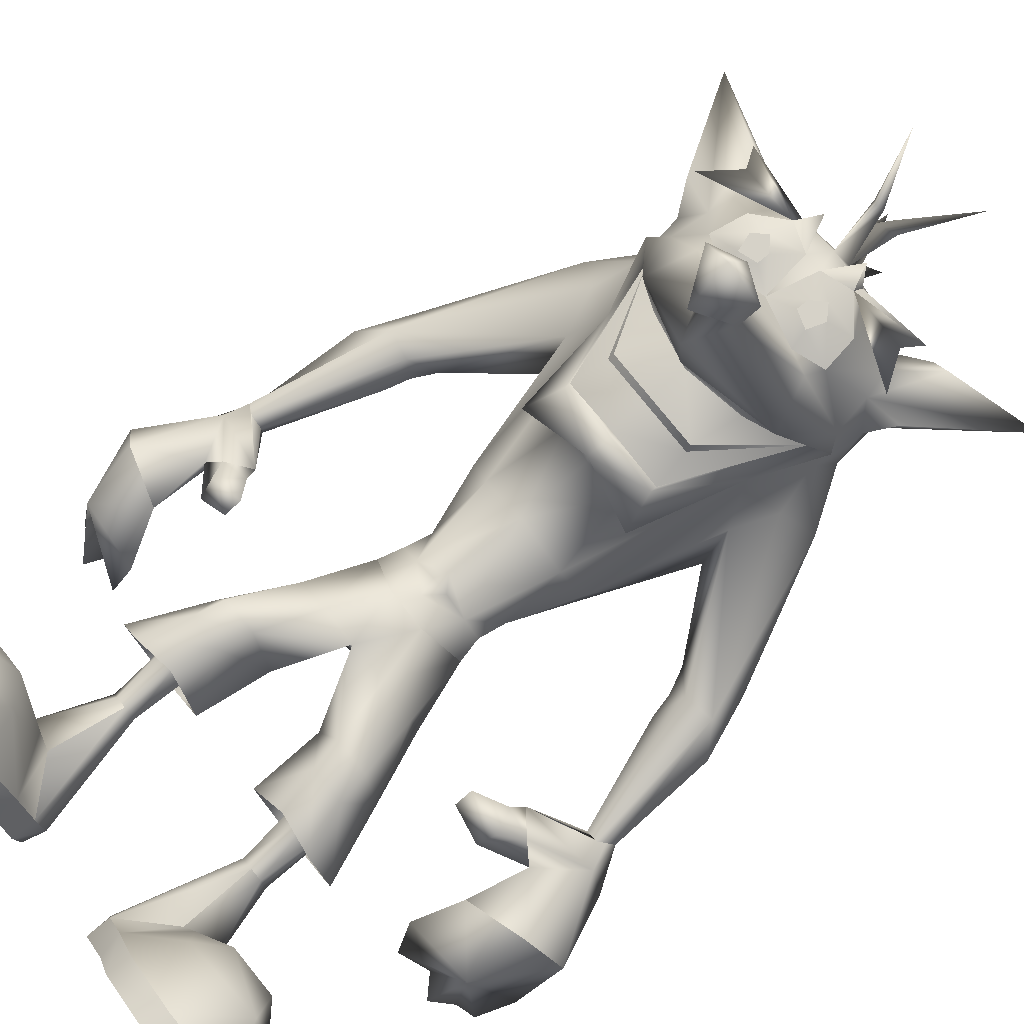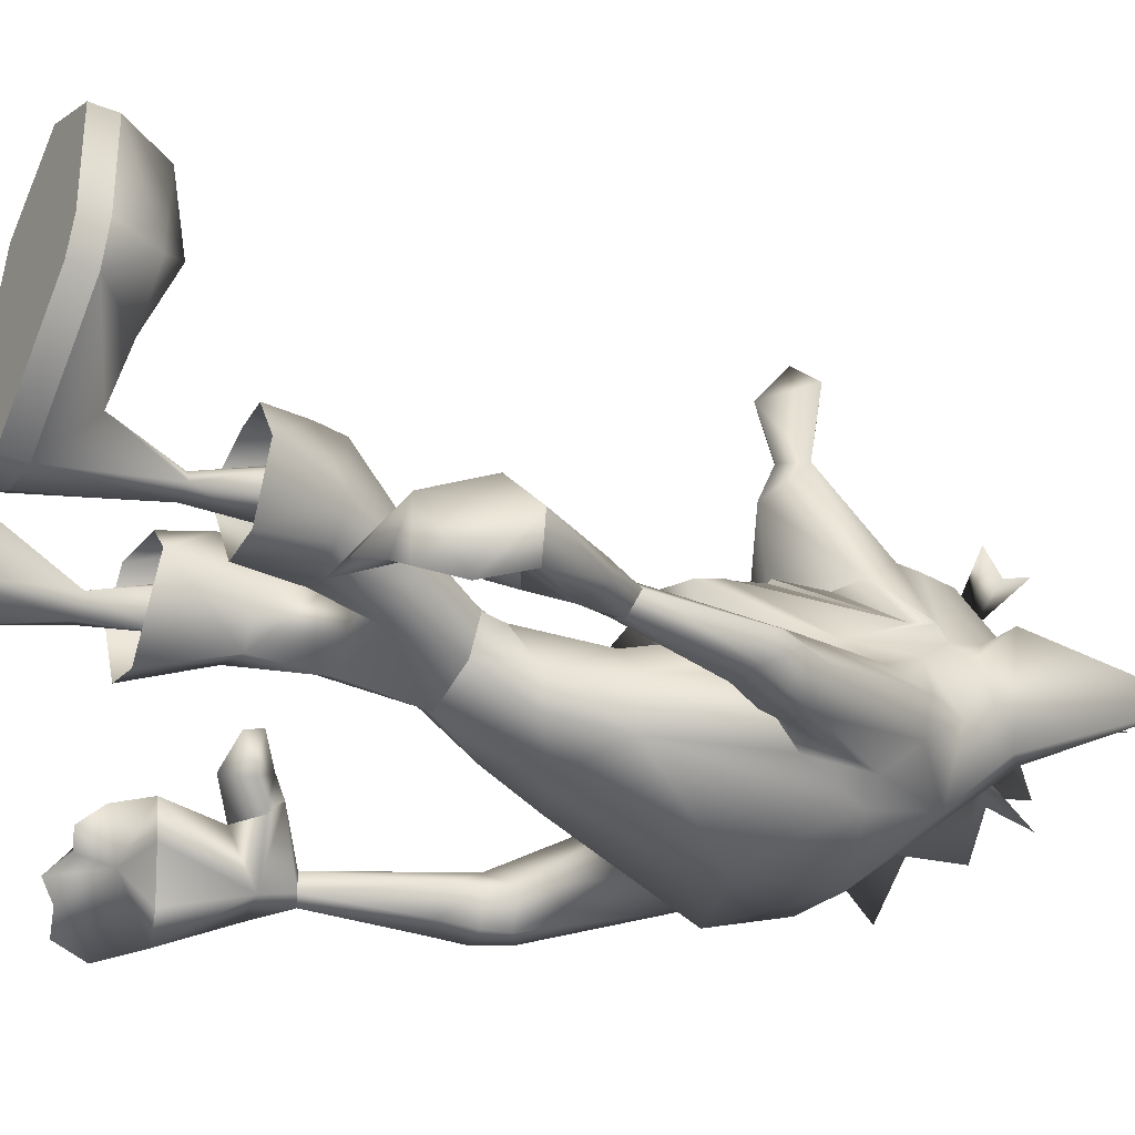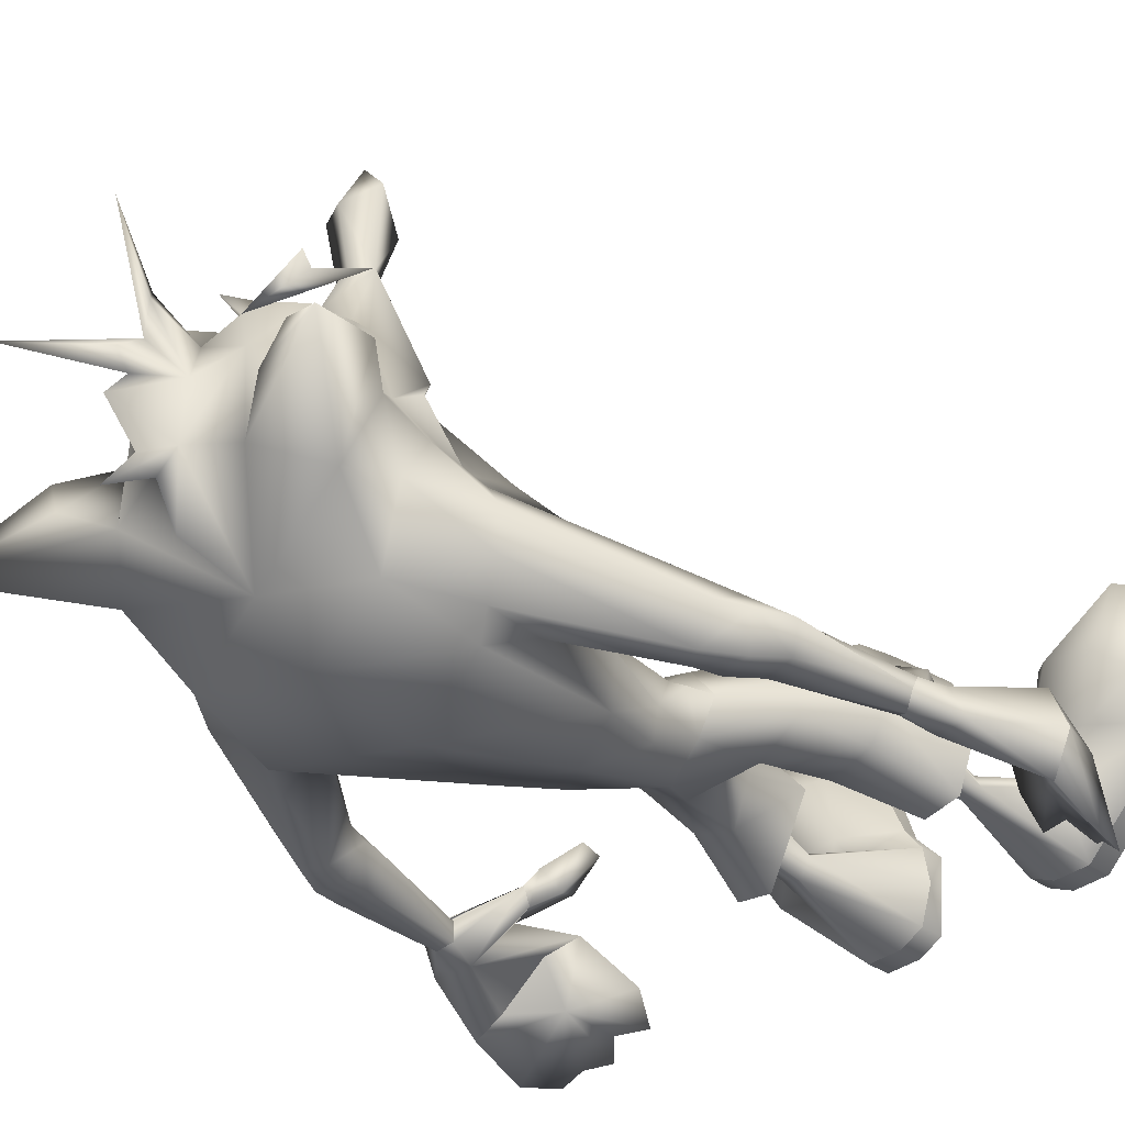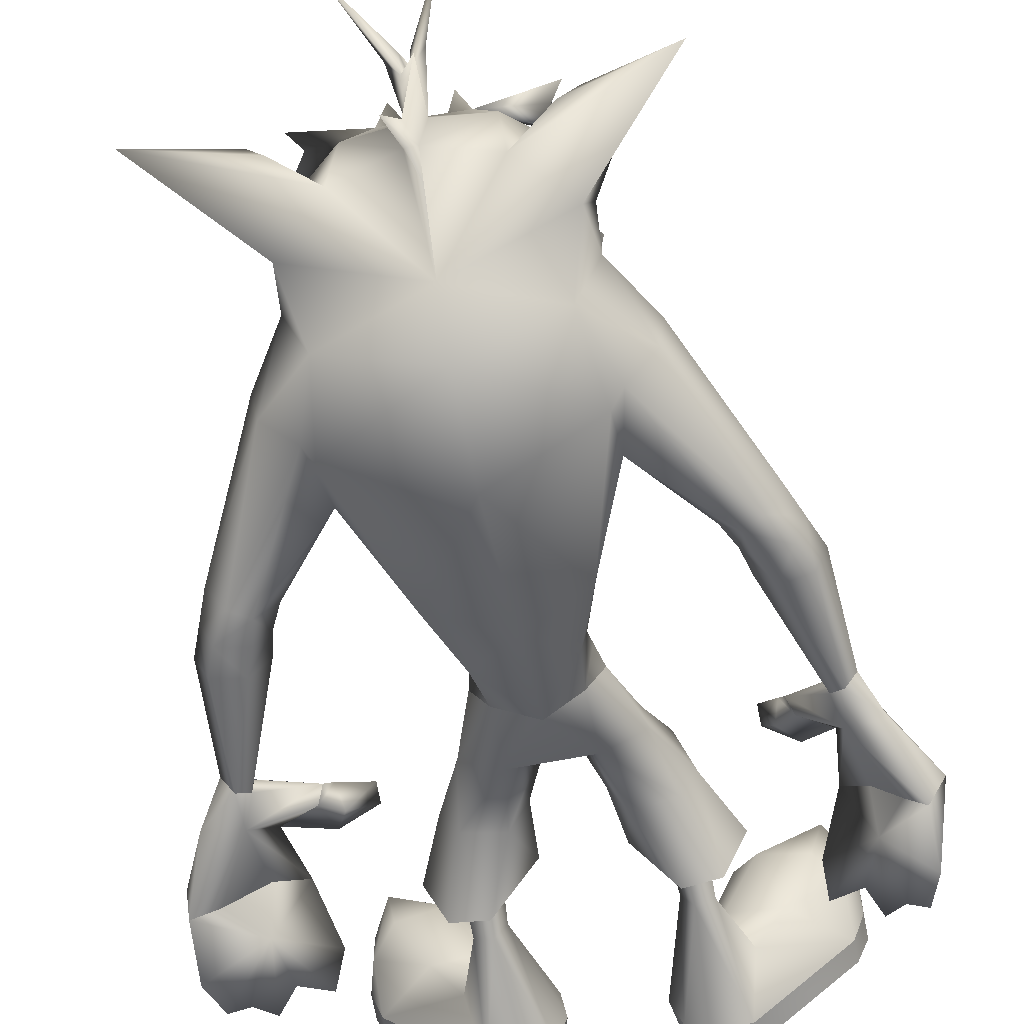
<metadata>
{"format":"obj","ext":"obj","renderer":"f3d","projection":"perspective","resolution":1024,"background":"white","views":[{"elev":77.5,"azim":-128.8,"up":"+Z"},{"elev":-32.1,"azim":-119.8,"up":"+Z"},{"elev":-34.4,"azim":46.5,"up":"+Z"},{"elev":-61.1,"azim":11.6,"up":"+Z"}]}
</metadata>
<code>
o crashpingo_crashbandicoot
v -18 -21 21
v -24 -24 30
v -20 -20 32
v -32 -24 28
v -27 -21 20
v -22 -20 13
v -16 -20 17
v 26 -21 20
v 31 -24 28
v 35 -20 25
v 21 -20 13
v 16 -32 12
v 15 -20 17
v 17 -21 21
v 23 -24 30
v 19 -20 32
v -36 -20 25
v -17 -32 12
v 11 -13 23
v -12 -13 23
v 35 -13 20
v -36 -13 20
v 8 -13 19
v -9 -13 19
v 14 -32 13
v -15 -32 13
v 0 -120 34
v 14 -125 28
v 0 -119 46
v 20 -137 17
v 19 -142 5
v 23 -141 21
v 20 -134 7
v 18 -134 19
v 20 -131 20
v 35 -159 9
v 11 -149 9
v 38 -63 1
v 43 -70 -3
v 36 -65 3
v -14 -39 4
v -16 -51 9
v -9 -51 7
v -7 -39 17
v -41 -68 -7
v -47 -69 -7
v -41 -74 -7
v -33 -96 -4e-06
v -31 -95 -3
v -29 -99 -3
v -51 -58 -11
v -20 -39 5
v -19 -51 14
v -44 -70 -2
v -43 -75 -4
v -42 -50 -7
v -41 -55 -1
v -36 -53 1
v -47 -57 -8
v -52 -58 -4
v -39 -73 -6
v -46 -56 3
v -51 -50 -15
v -43 -40 -11
v -46 -43 -12
v -13 -93 6
v -19 -115 9
v -19 -111 -3
v -12 -93 -2
v 4.2 -137 35
v 7 -133 34
v 7.2 -136 35
v 33 -59 5
v 34 -62 7
v -39 -73 -3
v -32 -91 -3
v -9 -92 11
v -7 -105 17
v -16 -120 17
v 0 -92 15
v 0 -104 18
v 6 -62 6
v -7 -62 6
v 0 -72 1
v -10 -107 25
v -12 -101 22
v 0 -62 19
v -10 -108 25
v -18 -129 21
v -6 -77 12
v -11 -47 24
v -13 -40 23
v 6 -62 21
v 9 -52 24
v 5 -77 12
v 0 -79 16
v 1 -77 15
v -33 -45 -5
v 18 -51 14
v 15 -52 24
v 16 -47 24
v 6 -39 17
v 5 -51 14
v 8 -51 7
v -9 -82 5
v -31 -68 1
v -7 -62 21
v -10 -73 10
v -13 -62 16
v -16 -52 24
v -4 -71 17
v -32 -66 -1
v -38 -63 -3e-06
v -25 -60 6
v -32 -62 5
v -31 -59 3
v -4 -125 52
v -15 -125 28
v 3 -71 17
v -29 -63 1
v -42 -74 -3
v -4.2 -137 35
v -8.2 -139 35
v -7.2 -136 35
v 10 -47 24
v 32 -96 -4e-06
v 18 -115 9
v 28 -99 -3
v -1 -159 24
v 1 -150 23
v -1 -157 21
v -41 -73 -2
v 41 -50 -7
v 48 -50 -17
v 46 -44 -16
v 9 -73 10
v 0 -156 26
v -2 -150 23
v 0 -157 30
v -2 -150 14
v -3 -158 6
v -1 -152 9
v -12 -132 34
v -9 -9 19
v -8 -13 13
v -35 -91 -7
v -40 -92 -7
v -38 -97 -8
v 0 -135 34
v 0 -131 44
v 0 -150 14
v 1 -150 1
v -3 -158 24
v -8 -171 22
v -22 -152 19
v -36 -159 9
v -18 -140 21
v -2 -143 35
v -7 -145 34
v -6.2 -141 35
v -35 -41 -9
v -12 -141 33
v 11 -101 22
v 9 -107 25
v -1 -103 27
v 12 -62 16
v -35 -65 3
v 2 -162 14
v -14 -42 10
v -12 -44 16
v -13 -32 12
v -1 -155 11
v -10 -52 24
v -6 -51 14
v 0 -74 16
v 6 -73 5
v 13 -62 10
v -33 -96 -8
v -19 -134 19
v -8 -133 34
v -2 -77 15
v -14 -62 10
v -15 -32 9
v -18 -32 10
v 2 -157 30
v -17 -47 24
v 47 -56 1
v 37 -53 2
v -4.2 -139 35
v -13 -135 33
v 5 -165 39
v -1 -107 28
v 30 -63 4
v 33 -66 1
v 0 -108 26
v 15 -120 17
v 15 -51 9
v 42 -74 -3
v 40 -73 -2
v 32 -68 3
v 6 -105 17
v 8 -92 11
v -7 -73 5
v 39 -92 -7
v 37 -97 -8
v 39 -98 -3
v 34 -91 -7
v 32 -96 -8
v 33 -41 -7
v 38 -43 -8
v 0 -148 29
v -7 -147 31
v -21 -131 20
v 11 -141 33
v 6 -145 34
v 6.2 -141 35
v 43 -43 -13
v -40 -98 -3
v -21 -137 17
v -24 -141 21
v -20 -142 5
v -21 -134 7
v -40 -43 -9
v -49 -44 -14
v 9 -108 25
v 13 -39 4
v 39 -68 -7
v 40 -74 -7
v 45 -69 -8
v 30 -95 -3
v 48 -58 -13
v 45 -57 -9
v 19 -39 5
v 42 -75 -5
v 41 -55 -2
v 51 -58 -7
v 38 -73 -6
v 40 -40 -11
v 18 -111 -3
v 12 -93 6
v 31 -91 -3
v 8 -82 5
v 11 -93 -2
v 38 -73 -3
v -18 -42 12
v -18 -44 16
v 33 -45 -3
v 9 -123 28
v 17 -129 21
v 11 -132 34
v 1 -143 35
v 4.2 -139 35
v 12 -40 23
v 0 -122 30
v 28 -60 9
v -17 -9 35
v -17 -13 35
v -38 -13 40
v -38 -9 40
v -28 -9 44
v 12 -135 33
v 8.2 -139 35
v 3 -125 52
v -15 -44 18
v -12 -149 9
v 6 -147 31
v 37 -13 26
v 7 -13 13
v 9 -13 7
v 9 -9 7
v 27 -9 44
v 37 -13 40
v 26 -13 44
v 12 -32 12
v 33 -21 39
v 14 -44 18
v 12 -9 23
v 16 -9 35
v 35 -9 20
v 37 -9 25
v 19 -9 5
v 13 -13 5
v 19 -13 5
v 14 -32 9
v 16 -13 35
v 13 -9 5
v 8 -9 19
v 11 -44 16
v 17 -32 10
v -20 -13 5
v 37 -9 40
v 13 -42 10
v 17 -44 16
v 17 -42 12
v -38 -13 26
v -10 -9 7
v -10 -13 7
v -27 -13 44
v -34 -21 39
v -13 -9 23
v -36 -9 20
v -38 -9 25
v -20 -9 5
v -14 -13 5
v -14 -9 5
v -10 -123 28
v 0 -121 29
v 18 -153 13
v 16 -133 -4
v 0 -138 -1
v 17 -140 21
v 10 -149 23
v 16 -144 23
v 21 -152 19
v 18 -148 33
v -8 -82 -4e-06
v 8 -77 10
v -30 -66 4
v -45 -46 -2
v -32 -100 -8
v -19 -120 -8
v -35 -102 -8
v -38 -97 -4e-06
v -9 -77 10
v -20 -129 15
v -42 -93 -3
v -11 -149 23
v 31 -100 -8
v -5 -149 34
v 41 -93 -3
v 0 -122 53
v 1 -156 32
v -25 -63 7
v -17 -145 33
v -19 -148 33
v -22 -122 11
v 7 -82 -4e-06
v 4 -149 34
v 45 -46 -3
v 20 -139 34
v -21 -139 34
v 16 -145 33
v 0 -127 53
v 21 -122 11
v -19 -153 13
v -17 -144 23
v -17 -133 -4
v 31 -66 6
v 34 -102 -8
v 37 -97 -4e-06
v 18 -120 -8
v 19 -129 15
v 28 -63 10
v -21 -121 -4
v 20 -121 -4
v 25 -124 -1
v -26 -124 -1
v -9 -114 27
v 0 -114 27
v -8.847 -114.9 28
v -0.0397 -114.9 28
v 7.887 -114.9 28
v 0 -129 62
v 0 -119 62
v 8 -114 27
v 0 -88 -3
v 0 -130 -8
v 0 -113 -10
v -38 -103 -3
v 37 -103 -3
v -24 -39 15
v 23 -39 15
v 26 -125 5
v -27 -125 5
v -6 -126 64
v 5 -126 64
v 0 -125 70
v -20 -39 22
v 19 -39 22
f 1 3 2
f 4 5 2
f 6 7 1
f 8 10 9
f 11 13 12
f 13 11 14
f 8 9 15
f 16 14 15
f 17 5 4
f 7 6 18
f 16 19 14
f 19 13 14
f 7 20 1
f 20 3 1
f 21 10 8
f 11 21 8
f 22 6 5
f 17 22 5
f 19 23 13
f 24 20 7
f 13 25 12
f 26 7 18
f 27 29 28
f 30 32 31
f 33 30 31
f 34 35 28
f 31 32 36
f 36 37 31
f 38 40 39
f 41 43 42
f 44 43 41
f 45 47 46
f 48 50 49
f 51 45 46
f 42 53 52
f 46 55 54
f 56 58 57
f 56 59 51
f 51 46 60
f 61 47 45
f 60 54 62
f 45 51 59
f 51 63 56
f 60 46 54
f 64 56 65
f 47 55 46
f 66 68 67
f 50 48 67
f 68 66 69
f 70 72 71
f 73 74 40
f 75 48 76
f 77 79 78
f 68 50 67
f 78 81 80
f 82 84 83
f 85 86 79
f 83 43 87
f 85 89 88
f 77 80 90
f 91 44 92
f 93 94 87
f 95 97 96
f 58 56 98
f 99 101 100
f 102 104 103
f 69 66 105
f 100 101 94
f 61 45 106
f 48 49 76
f 107 109 108
f 107 110 109
f 108 111 107
f 112 45 113
f 58 45 57
f 114 116 115
f 117 29 118
f 87 111 119
f 114 120 116
f 106 45 112
f 106 75 61
f 54 55 121
f 111 87 107
f 122 124 123
f 125 103 94
f 62 54 113
f 126 128 127
f 129 131 130
f 106 132 75
f 133 135 134
f 103 87 94
f 93 119 136
f 137 139 138
f 140 142 141
f 118 143 117
f 24 145 144
f 146 148 147
f 71 150 149
f 142 152 151
f 153 131 154
f 155 157 156
f 158 160 159
f 57 59 56
f 98 56 161
f 57 45 59
f 45 58 113
f 160 162 159
f 90 80 96
f 163 165 164
f 136 166 93
f 167 54 106
f 168 131 138
f 109 110 53
f 100 166 99
f 131 168 130
f 169 171 170
f 121 106 54
f 140 172 168
f 152 142 140
f 173 174 91
f 168 172 151
f 175 111 90
f 82 177 176
f 44 174 43
f 178 148 146
f 179 143 118
f 180 149 150
f 90 181 175
f 154 131 129
f 138 131 153
f 93 100 94
f 42 83 182
f 183 169 184
f 90 96 181
f 113 54 167
f 185 137 130
f 110 186 53
f 187 188 38
f 104 87 103
f 110 173 186
f 189 158 149
f 190 162 123
f 110 107 173
f 111 175 119
f 29 27 118
f 122 180 124
f 86 85 165
f 87 104 82
f 191 137 185
f 78 80 77
f 160 158 189
f 95 175 97
f 180 190 124
f 162 160 123
f 85 192 165
f 193 73 194
f 88 195 192
f 34 196 35
f 197 99 177
f 198 200 199
f 201 196 202
f 83 84 203
f 204 206 205
f 207 205 208
f 209 210 133
f 141 142 151
f 158 212 211
f 119 175 95
f 179 118 213
f 214 216 215
f 217 135 133
f 190 123 124
f 191 139 137
f 49 178 146
f 79 89 85
f 164 165 192
f 218 147 148
f 180 122 149
f 173 91 186
f 189 123 160
f 219 221 220
f 222 221 219
f 113 58 62
f 220 157 219
f 42 182 53
f 197 177 82
f 83 203 182
f 113 167 116
f 120 112 116
f 116 167 115
f 112 113 116
f 161 56 223
f 56 63 224
f 65 56 224
f 223 56 64
f 225 192 195
f 226 197 104
f 102 226 104
f 227 229 228
f 128 126 230
f 231 227 232
f 197 233 99
f 229 39 234
f 188 133 235
f 133 231 232
f 231 236 229
f 237 227 228
f 204 205 207
f 236 187 39
f 227 231 229
f 231 133 134
f 236 39 229
f 238 217 133
f 228 229 234
f 239 240 127
f 241 230 126
f 240 243 242
f 244 241 126
f 202 80 201
f 80 81 201
f 128 239 127
f 164 196 163
f 82 83 87
f 82 104 197
f 245 246 184
f 202 95 80
f 103 125 102
f 87 119 93
f 133 188 247
f 28 249 248
f 94 101 125
f 240 239 243
f 182 203 108
f 250 34 28
f 237 200 227
f 84 82 176
f 216 252 251
f 43 83 42
f 102 125 253
f 28 248 254
f 194 38 227
f 227 188 235
f 255 74 73
f 256 257 20
f 258 260 259
f 255 73 193
f 230 207 208
f 200 194 227
f 198 39 200
f 72 70 252
f 249 196 164
f 261 72 262
f 39 198 234
f 187 38 39
f 184 246 18
f 194 73 38
f 177 136 176
f 200 244 199
f 173 107 87
f 262 252 216
f 38 73 40
f 43 174 87
f 221 156 220
f 71 72 261
f 210 238 133
f 28 263 250
f 18 246 264
f 184 169 245
f 29 263 28
f 252 149 251
f 251 215 216
f 71 149 70
f 26 24 7
f 235 133 232
f 173 87 174
f 247 209 133
f 235 232 227
f 188 227 38
f 216 214 262
f 95 96 80
f 100 93 166
f 261 262 214
f 40 200 39
f 156 221 265
f 251 211 266
f 21 267 10
f 268 270 269
f 271 273 272
f 274 25 23
f 275 272 273
f 276 12 25
f 277 19 278
f 279 280 267
f 281 283 282
f 282 283 284
f 171 169 183
f 279 267 21
f 273 285 16
f 285 19 16
f 286 281 282
f 10 267 272
f 269 284 274
f 268 269 274
f 284 269 282
f 23 268 274
f 287 270 268
f 276 274 288
f 283 289 284
f 274 276 25
f 278 19 285
f 22 290 6
f 272 291 271
f 25 13 23
f 23 287 268
f 274 292 288
f 284 289 292
f 171 264 170
f 12 276 293
f 289 294 292
f 289 12 293
f 292 274 284
f 283 21 11
f 11 289 283
f 289 11 12
f 6 290 184
f 22 17 295
f 145 297 296
f 260 258 298
f 171 24 26
f 299 298 258
f 264 26 18
f 300 256 20
f 301 295 302
f 303 304 290
f 304 183 290
f 184 18 6
f 301 22 295
f 298 3 257
f 257 3 20
f 305 304 303
f 17 258 295
f 297 171 183
f 145 171 297
f 183 304 297
f 24 171 145
f 144 145 296
f 264 171 26
f 290 183 184
f 174 44 91
f 254 306 118
f 306 89 118
f 248 307 254
f 306 254 307
f 179 213 79
f 225 249 164
f 192 225 164
f 192 85 88
f 28 35 249
f 35 196 249
f 79 213 89
f 213 118 89
f 299 3 298
f 275 273 16
f 275 15 9
f 10 272 275
f 17 299 258
f 299 4 2
f 17 4 299
f 10 275 9
f 3 299 2
f 16 15 275
f 37 36 308
f 309 33 31
f 310 31 37
f 32 30 311
f 151 37 312
f 311 261 313
f 311 36 32
f 309 31 310
f 36 314 308
f 37 151 310
f 215 266 315
f 36 311 314
f 261 311 34
f 214 313 261
f 203 316 105
f 176 136 317
f 167 106 318
f 319 58 98
f 319 63 60
f 58 319 62
f 319 60 62
f 148 178 320
f 60 63 51
f 68 69 321
f 50 320 49
f 218 148 322
f 132 48 75
f 323 132 121
f 316 69 105
f 90 324 105
f 132 323 48
f 105 66 77
f 203 105 324
f 77 90 105
f 201 81 165
f 219 179 325
f 77 66 79
f 323 121 55
f 147 218 326
f 222 219 325
f 303 290 301
f 158 211 251
f 320 178 49
f 47 61 146
f 76 61 75
f 214 266 312
f 61 76 146
f 323 67 48
f 64 65 319
f 64 319 223
f 318 106 112
f 106 121 132
f 153 137 138
f 212 162 327
f 162 212 159
f 128 230 328
f 137 129 130
f 158 159 329
f 130 151 312
f 234 330 204
f 168 138 140
f 141 151 172
f 151 152 310
f 29 117 331
f 76 49 146
f 296 304 305
f 117 180 150
f 317 136 95
f 332 185 211
f 310 152 140
f 333 120 114
f 203 324 108
f 151 130 168
f 212 335 334
f 147 326 55
f 324 90 108
f 191 332 139
f 159 335 212
f 108 90 111
f 154 129 137
f 154 137 153
f 163 201 165
f 136 119 95
f 336 79 67
f 84 176 337
f 190 179 157
f 251 266 338
f 86 165 78
f 334 335 159
f 328 208 205
f 138 327 140
f 209 339 210
f 215 340 266
f 159 212 341
f 342 215 315
f 118 27 254
f 201 163 196
f 55 47 147
f 266 342 315
f 263 343 150
f 157 220 156
f 344 127 196
f 265 345 156
f 146 147 47
f 345 155 156
f 314 311 313
f 236 134 135
f 181 96 97
f 179 79 325
f 341 212 334
f 211 212 327
f 346 162 190
f 340 342 266
f 50 68 320
f 341 334 159
f 78 79 86
f 117 150 343
f 211 185 130
f 139 211 138
f 332 211 139
f 191 185 332
f 347 221 222
f 215 338 266
f 310 265 221
f 193 194 348
f 230 208 328
f 158 329 212
f 140 327 265
f 79 66 67
f 263 29 331
f 181 97 175
f 159 212 329
f 149 158 251
f 327 138 211
f 78 165 81
f 74 348 40
f 141 172 140
f 203 84 316
f 120 318 112
f 115 167 318
f 161 319 98
f 63 319 224
f 223 319 161
f 65 224 319
f 176 242 337
f 40 348 200
f 188 339 247
f 135 339 236
f 339 188 187
f 339 187 236
f 134 236 231
f 207 230 241
f 349 205 206
f 199 244 126
f 350 199 126
f 143 179 190
f 157 346 190
f 337 242 243
f 202 240 242
f 128 328 239
f 199 350 198
f 242 95 202
f 176 317 242
f 243 239 351
f 95 242 317
f 157 155 346
f 347 310 221
f 196 34 352
f 240 196 127
f 265 310 140
f 350 234 198
f 33 352 30
f 254 27 28
f 228 204 207
f 241 244 237
f 237 207 241
f 144 300 20
f 200 237 244
f 350 126 127
f 204 228 234
f 339 238 210
f 238 339 217
f 348 194 200
f 266 214 215
f 211 130 312
f 251 338 215
f 34 250 261
f 207 237 228
f 339 135 217
f 206 204 330
f 339 209 247
f 340 215 342
f 196 240 202
f 353 74 255
f 263 150 71
f 312 266 211
f 353 255 193
f 261 250 71
f 278 273 271
f 283 279 21
f 278 285 273
f 269 270 282
f 280 272 267
f 280 291 272
f 250 263 71
f 287 23 19
f 281 279 283
f 270 286 282
f 287 19 277
f 143 190 180
f 143 180 117
f 256 260 298
f 290 22 301
f 256 298 257
f 297 304 296
f 302 295 258
f 302 258 259
f 144 20 24
f 34 311 30
f 352 34 30
f 157 179 219
f 354 321 347
f 68 321 354
f 351 239 355
f 351 355 309
f 356 33 309
f 222 357 347
f 358 359 195
f 360 89 306
f 307 360 306
f 361 307 362
f 302 259 260
f 358 195 88
f 300 303 301
f 72 252 262
f 343 363 117
f 144 296 305
f 331 117 364
f 122 123 189
f 302 260 301
f 365 249 225
f 331 364 263
f 149 122 189
f 365 225 195
f 149 252 70
f 300 144 303
f 343 263 363
f 279 278 271
f 279 277 278
f 286 270 287
f 280 279 271
f 287 281 286
f 277 281 287
f 277 279 281
f 280 271 291
f 301 260 256
f 301 256 300
f 305 303 144
f 365 362 249
f 361 362 365
f 360 361 358
f 358 89 360
f 361 360 307
f 195 359 365
f 359 358 361
f 365 359 361
f 307 248 362
f 248 249 362
f 88 89 358
f 333 114 115
f 316 366 69
f 316 84 366
f 347 367 310
f 368 243 351
f 321 367 347
f 69 368 321
f 366 337 243
f 367 351 309
f 84 337 366
f 367 309 310
f 55 326 323
f 326 218 323
f 330 350 206
f 234 350 330
f 37 308 313
f 314 313 308
f 346 345 265
f 346 155 345
f 218 369 323
f 67 323 336
f 127 344 350
f 206 350 370
f 354 320 68
f 322 369 218
f 328 355 239
f 206 370 349
f 52 53 371
f 233 372 99
f 33 356 373
f 350 373 370
f 357 222 374
f 374 323 369
f 117 375 364
f 263 364 376
f 368 351 367
f 321 368 367
f 263 376 363
f 363 375 117
f 325 374 222
f 323 374 336
f 373 352 33
f 373 350 344
f 53 186 371
f 372 101 99
f 309 355 356
f 349 356 355
f 322 354 357
f 354 347 357
f 375 377 364
f 377 375 363
f 313 312 37
f 313 214 312
f 265 327 346
f 162 346 327
f 5 1 2
f 6 1 5
f 14 11 8
f 14 8 15
f 378 91 92
f 125 379 253
f 363 376 377
f 376 364 377
f 226 233 197
f 41 42 52
f 357 369 322
f 369 357 374
f 356 349 370
f 370 373 356
f 320 354 322
f 320 322 148
f 355 328 349
f 205 349 328
f 108 109 182
f 182 109 53
f 177 166 136
f 99 166 177
f 294 289 293
f 352 373 344
f 196 352 344
f 374 325 336
f 79 336 325
f 333 115 318
f 333 318 120
f 101 379 125
f 379 101 372
f 371 186 378
f 186 91 378
f 353 348 74
f 353 193 348
f 69 366 368
f 366 243 368

</code>
